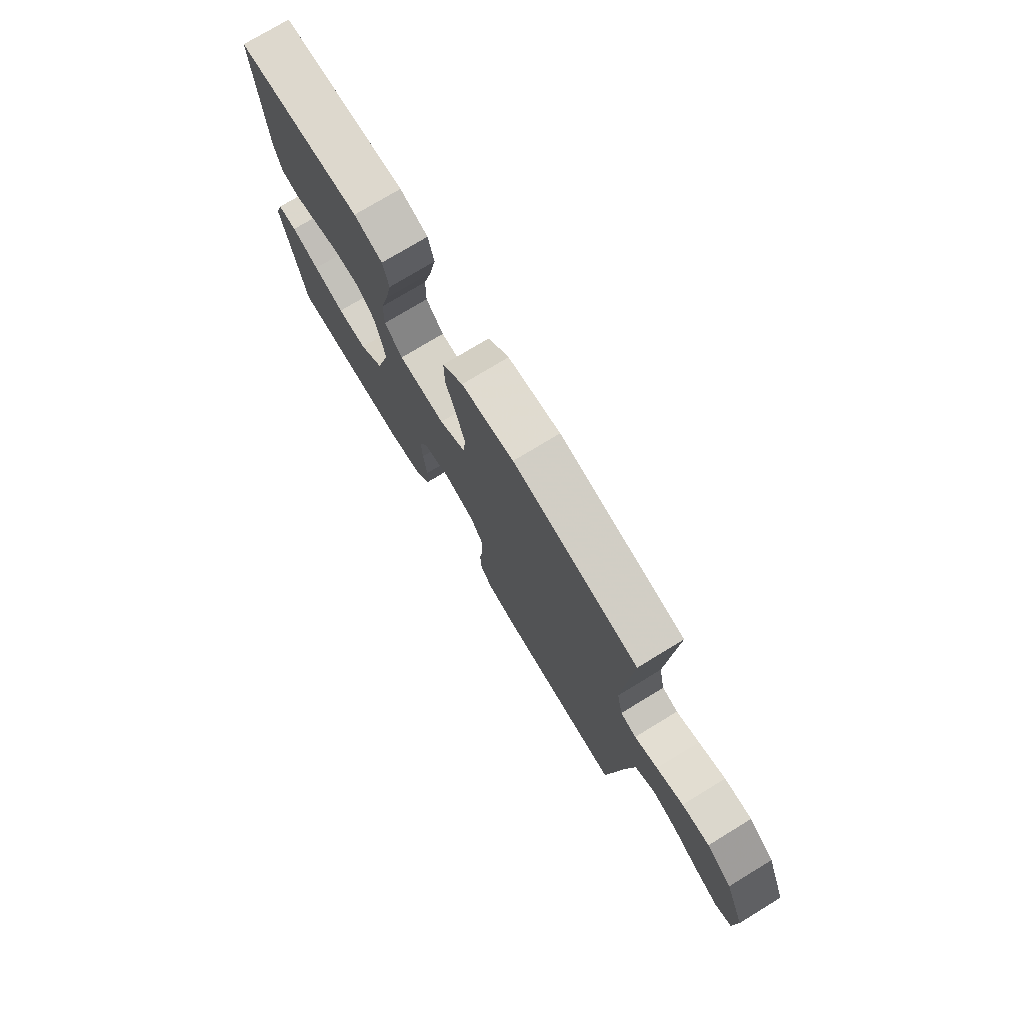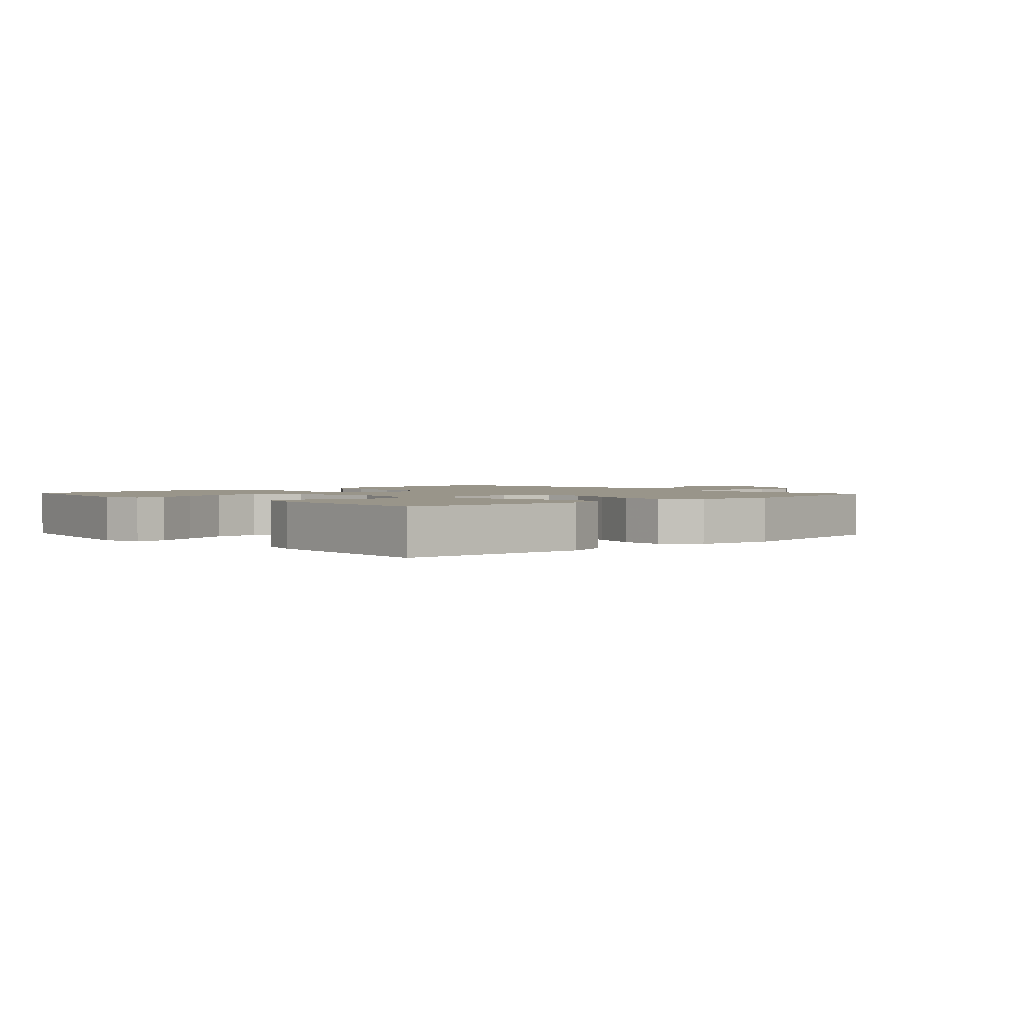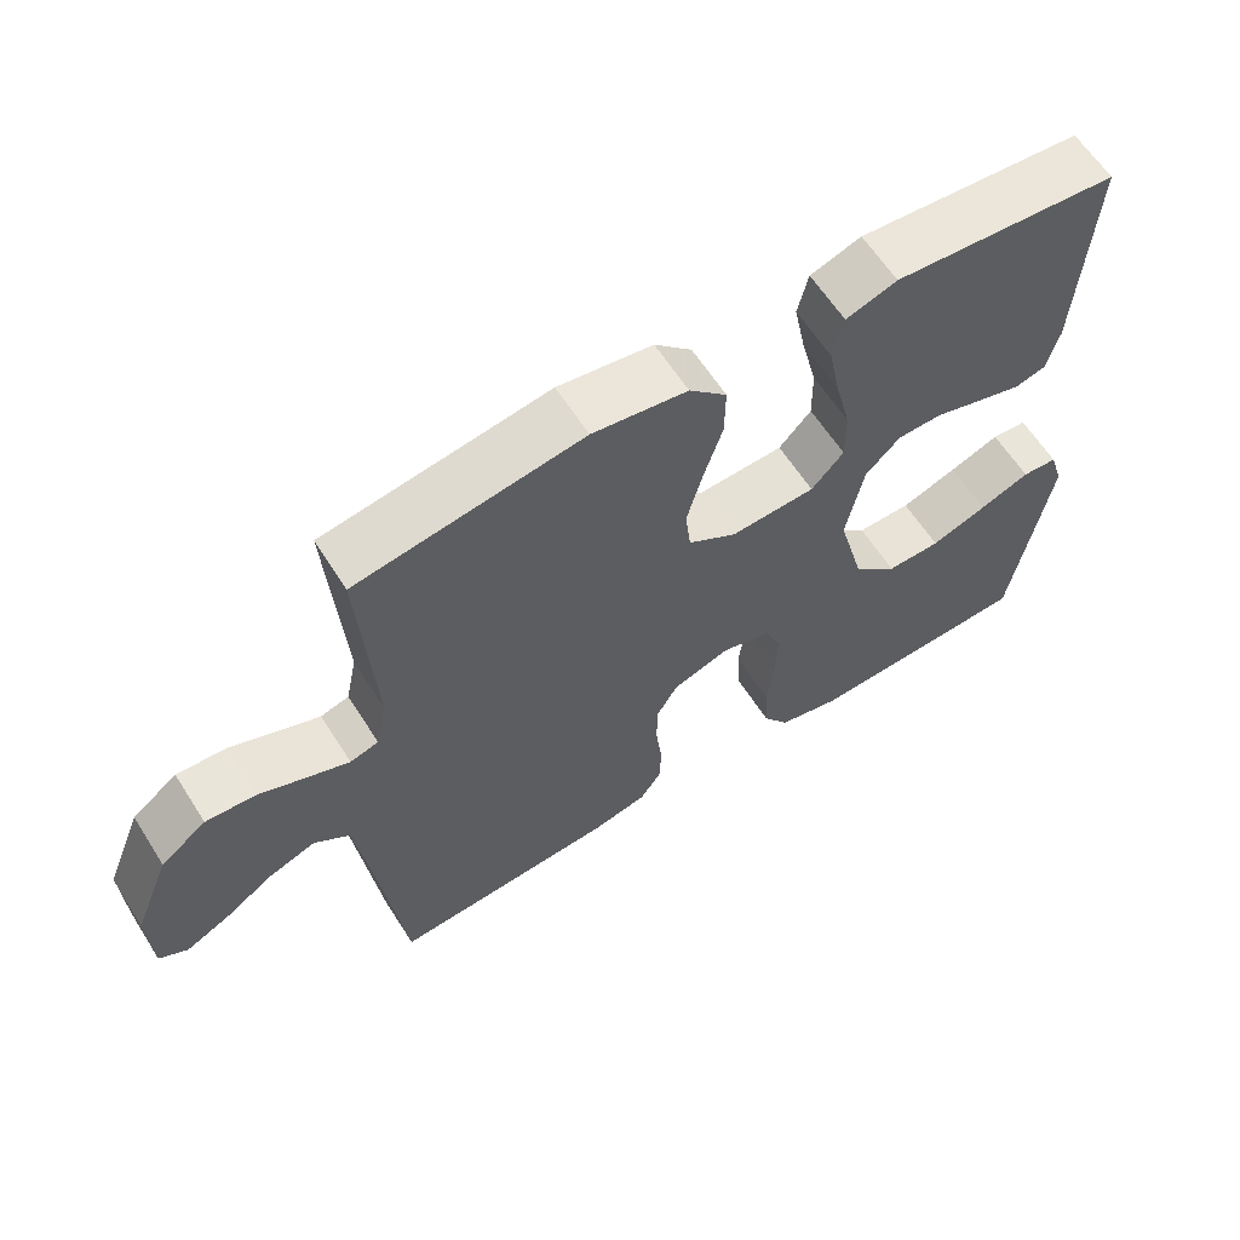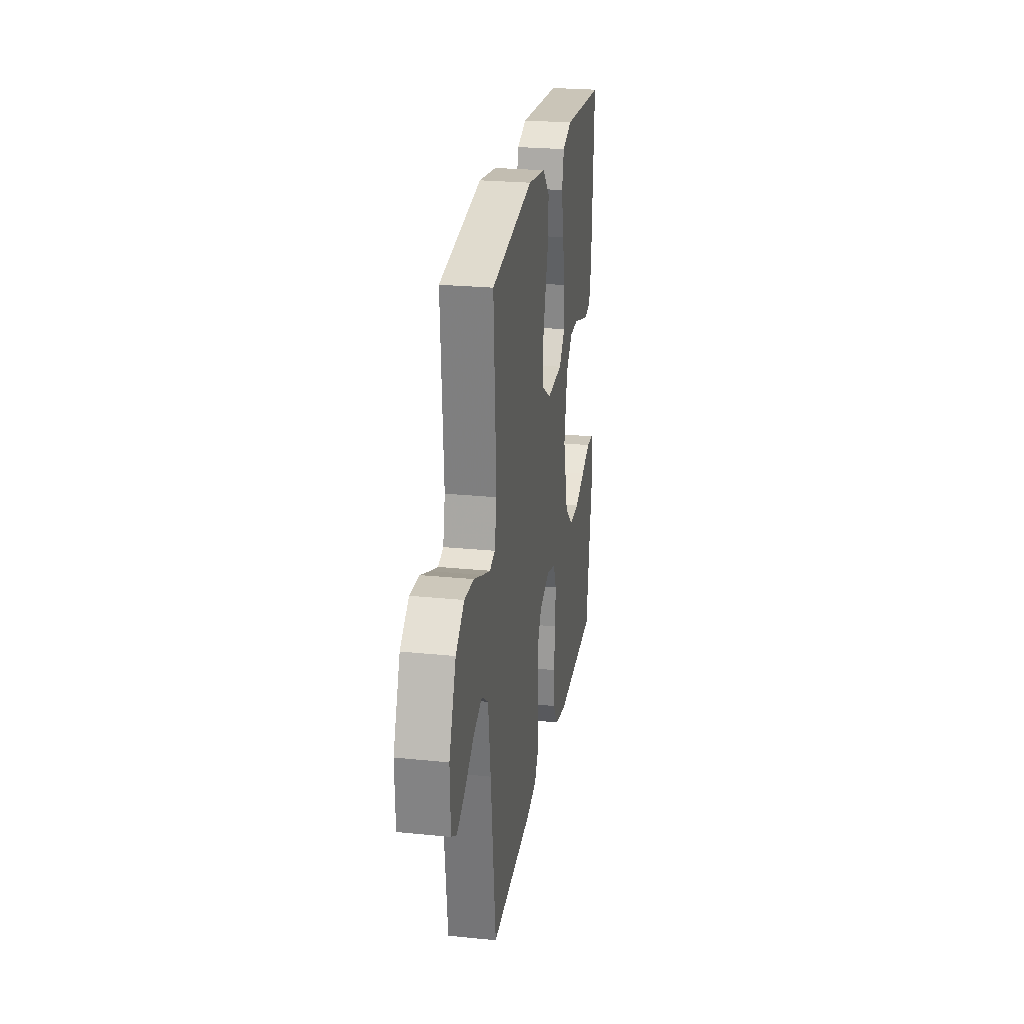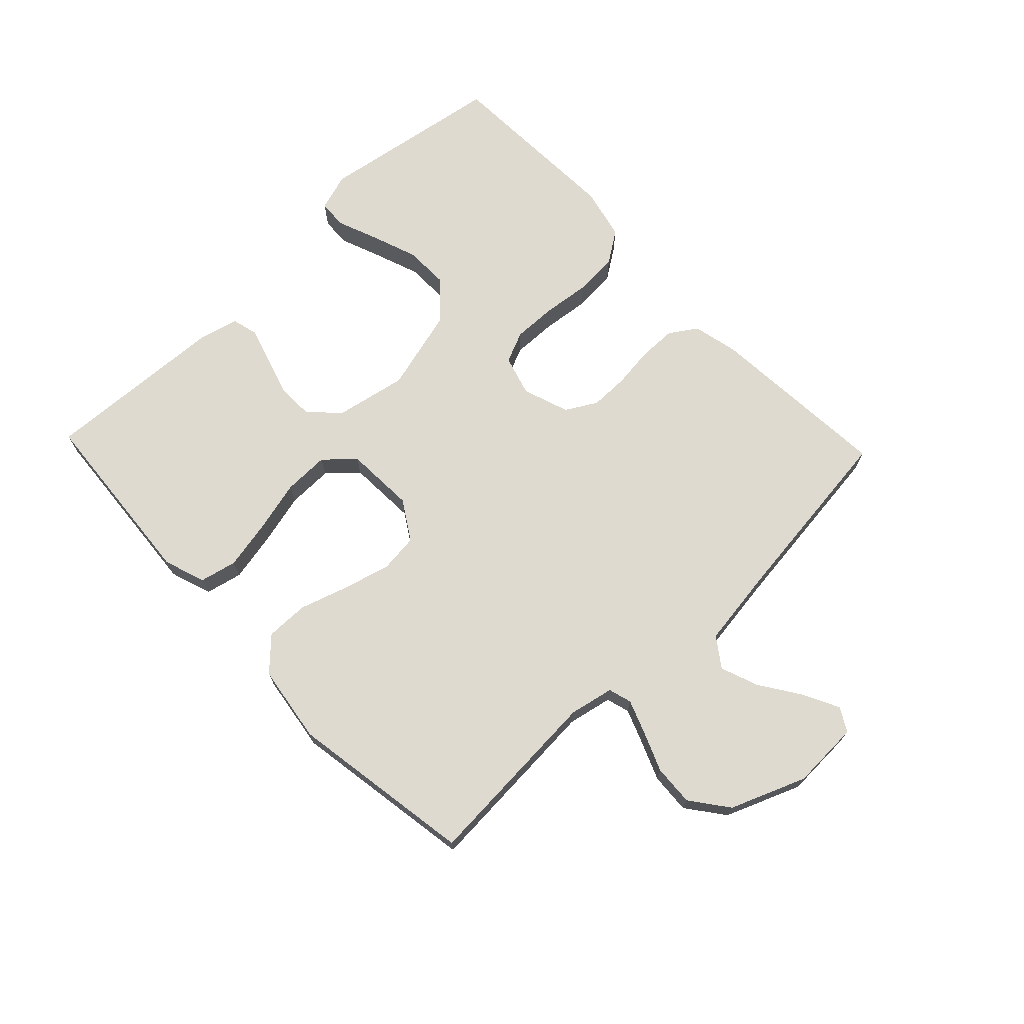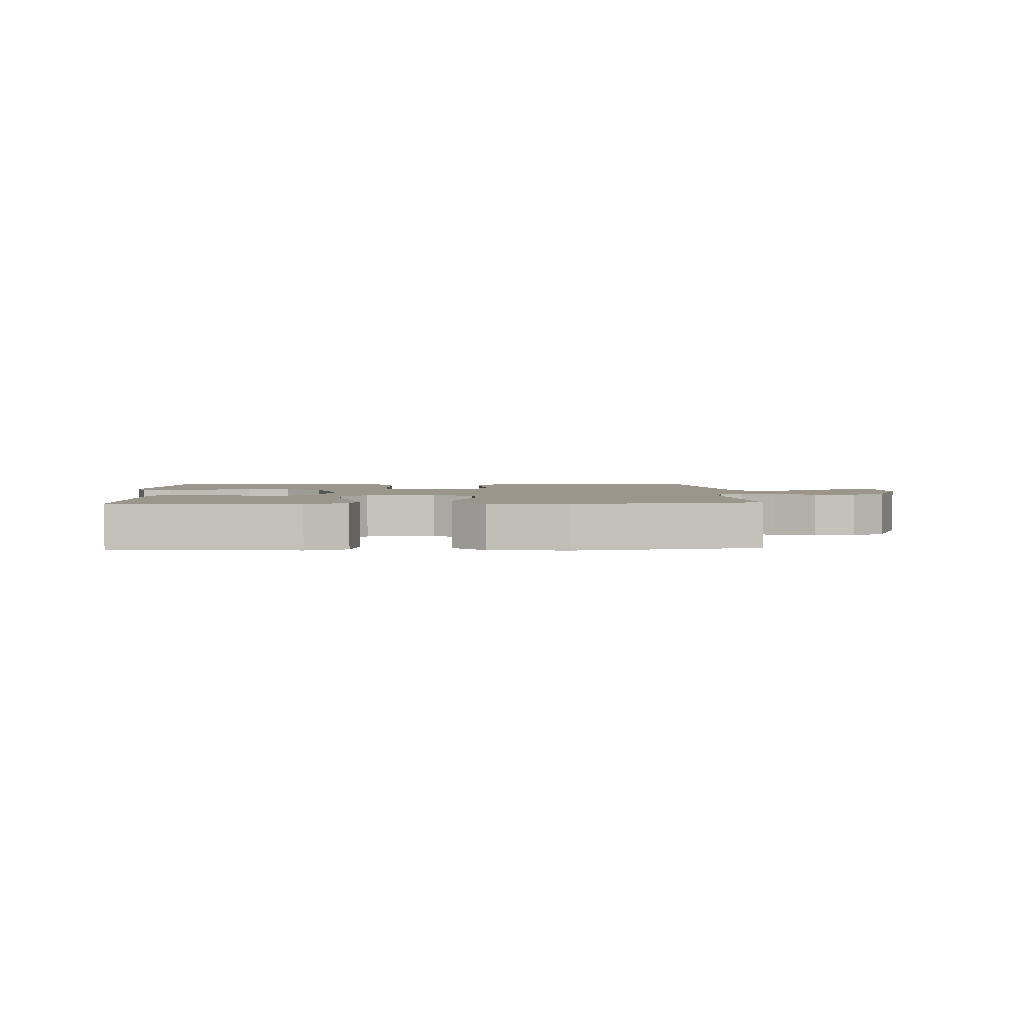
<metadata>
{"format":"obj","ext":"obj","renderer":"f3d","projection":"perspective","resolution":1024,"background":"white","views":[{"elev":75.6,"azim":58.7,"up":"+Z"},{"elev":2.0,"azim":-42.7,"up":"+Y"},{"elev":61.8,"azim":147.6,"up":"+Z"},{"elev":25.1,"azim":99.3,"up":"+Z"},{"elev":70.7,"azim":46.3,"up":"+Y"},{"elev":2.5,"azim":-3.0,"up":"+Y"}]}
</metadata>
<code>
v 0.5 0.07 -0.5
v 0.2 0.07 -0.479
v 0.126 0.07 -0.462
v 0.097 0.07 -0.418
v 0.096 0.07 -0.358
v 0.104 0.07 -0.291
v 0.104 0.07 -0.227
v 0.075 0.07 -0.177
v 0 0.07 -0.151
v -0.066 0.07 -0.17
v -0.088 0.07 -0.221
v -0.086 0.07 -0.292
v -0.077 0.07 -0.369
v -0.081 0.07 -0.44
v -0.116 0.07 -0.492
v -0.2 0.07 -0.512
v -0.5 0.07 -0.5
v -0.549 0.07 -0.2
v -0.53 0.07 -0.139
v -0.483 0.07 -0.136
v -0.416 0.07 -0.162
v -0.341 0.07 -0.189
v -0.269 0.07 -0.19
v -0.21 0.07 -0.136
v -0.174 0.07 0
v -0.197 0.07 0.116
v -0.243 0.07 0.162
v -0.303 0.07 0.163
v -0.367 0.07 0.143
v -0.425 0.07 0.126
v -0.467 0.07 0.137
v -0.483 0.07 0.2
v -0.5 0.07 0.5
v -0.2 0.07 0.525
v -0.132 0.07 0.502
v -0.118 0.07 0.442
v -0.134 0.07 0.362
v -0.155 0.07 0.277
v -0.156 0.07 0.203
v -0.113 0.07 0.156
v 0 0.07 0.151
v 0.064 0.07 0.191
v 0.071 0.07 0.254
v 0.05 0.07 0.331
v 0.025 0.07 0.409
v 0.024 0.07 0.479
v 0.074 0.07 0.529
v 0.2 0.07 0.548
v 0.5 0.07 0.5
v 0.481 0.07 0.2
v 0.496 0.07 0.128
v 0.534 0.07 0.117
v 0.589 0.07 0.138
v 0.653 0.07 0.164
v 0.719 0.07 0.168
v 0.78 0.07 0.122
v 0.829 0.07 0
v 0.825 0.07 -0.111
v 0.787 0.07 -0.133
v 0.729 0.07 -0.104
v 0.663 0.07 -0.06
v 0.601 0.07 -0.037
v 0.554 0.07 -0.071
v 0.536 0.07 -0.2
v 0.5 0 -0.5
v 0.2 0 -0.479
v 0.126 0 -0.462
v 0.097 0 -0.418
v 0.096 0 -0.358
v 0.104 0 -0.291
v 0.104 0 -0.227
v 0.075 0 -0.177
v 0 0 -0.151
v -0.066 0 -0.17
v -0.088 0 -0.221
v -0.086 0 -0.292
v -0.077 0 -0.369
v -0.081 0 -0.44
v -0.116 0 -0.492
v -0.2 0 -0.512
v -0.5 0 -0.5
v -0.549 0 -0.2
v -0.53 0 -0.139
v -0.483 0 -0.136
v -0.416 0 -0.162
v -0.341 0 -0.189
v -0.269 0 -0.19
v -0.21 0 -0.136
v -0.174 0 0
v -0.197 0 0.116
v -0.243 0 0.162
v -0.303 0 0.163
v -0.367 0 0.143
v -0.425 0 0.126
v -0.467 0 0.137
v -0.483 0 0.2
v -0.5 0 0.5
v -0.2 0 0.525
v -0.132 0 0.502
v -0.118 0 0.442
v -0.134 0 0.362
v -0.155 0 0.277
v -0.156 0 0.203
v -0.113 0 0.156
v 0 0 0.151
v 0.064 0 0.191
v 0.071 0 0.254
v 0.05 0 0.331
v 0.025 0 0.409
v 0.024 0 0.479
v 0.074 0 0.529
v 0.2 0 0.548
v 0.5 0 0.5
v 0.481 0 0.2
v 0.496 0 0.128
v 0.534 0 0.117
v 0.589 0 0.138
v 0.653 0 0.164
v 0.719 0 0.168
v 0.78 0 0.122
v 0.829 0 0
v 0.825 0 -0.111
v 0.787 0 -0.133
v 0.729 0 -0.104
v 0.663 0 -0.06
v 0.601 0 -0.037
v 0.554 0 -0.071
v 0.536 0 -0.2
f 58 59 60 61
f 58 61 62
f 57 58 62
f 56 57 62
f 53 54 55 56
f 52 53 56 62
f 51 52 62 63
f 47 48 49 50
f 47 50 51
f 44 45 46 47
f 43 44 47 51
f 42 43 51 63
f 35 36 37 38
f 33 34 35 38
f 33 38 39
f 32 33 39 40
f 28 29 30 31
f 28 31 32
f 27 28 32
f 18 19 20 21
f 18 21 22
f 17 18 22 23
f 12 13 14 15
f 11 12 15 16
f 3 4 5 6
f 3 6 7
f 64 1 2 3
f 64 3 7
f 41 42 63 64
f 40 41 64 7
f 27 32 40
f 26 27 40
f 25 26 40
f 24 25 40
f 16 17 23 24
f 11 16 24 40
f 10 11 40
f 9 10 40
f 8 9 40
f 7 8 40
f 125 124 123 122
f 126 125 122
f 126 122 121
f 126 121 120
f 120 119 118 117
f 126 120 117 116
f 127 126 116 115
f 114 113 112 111
f 115 114 111
f 111 110 109 108
f 115 111 108 107
f 127 115 107 106
f 102 101 100 99
f 102 99 98 97
f 103 102 97
f 104 103 97 96
f 95 94 93 92
f 96 95 92
f 96 92 91
f 85 84 83 82
f 86 85 82
f 87 86 82 81
f 79 78 77 76
f 80 79 76 75
f 70 69 68 67
f 71 70 67
f 67 66 65 128
f 71 67 128
f 128 127 106 105
f 71 128 105 104
f 104 96 91
f 104 91 90
f 104 90 89
f 104 89 88
f 88 87 81 80
f 104 88 80 75
f 104 75 74
f 104 74 73
f 104 73 72
f 104 72 71
f 1 65 66 2
f 2 66 67 3
f 3 67 68 4
f 4 68 69 5
f 5 69 70 6
f 6 70 71 7
f 7 71 72 8
f 8 72 73 9
f 9 73 74 10
f 10 74 75 11
f 11 75 76 12
f 12 76 77 13
f 13 77 78 14
f 14 78 79 15
f 15 79 80 16
f 16 80 81 17
f 17 81 82 18
f 18 82 83 19
f 19 83 84 20
f 20 84 85 21
f 21 85 86 22
f 22 86 87 23
f 23 87 88 24
f 24 88 89 25
f 25 89 90 26
f 26 90 91 27
f 27 91 92 28
f 28 92 93 29
f 29 93 94 30
f 30 94 95 31
f 31 95 96 32
f 32 96 97 33
f 33 97 98 34
f 34 98 99 35
f 35 99 100 36
f 36 100 101 37
f 37 101 102 38
f 38 102 103 39
f 39 103 104 40
f 40 104 105 41
f 41 105 106 42
f 42 106 107 43
f 43 107 108 44
f 44 108 109 45
f 45 109 110 46
f 46 110 111 47
f 47 111 112 48
f 48 112 113 49
f 49 113 114 50
f 50 114 115 51
f 51 115 116 52
f 52 116 117 53
f 53 117 118 54
f 54 118 119 55
f 55 119 120 56
f 56 120 121 57
f 57 121 122 58
f 58 122 123 59
f 59 123 124 60
f 60 124 125 61
f 61 125 126 62
f 62 126 127 63
f 63 127 128 64
f 64 128 65 1

</code>
